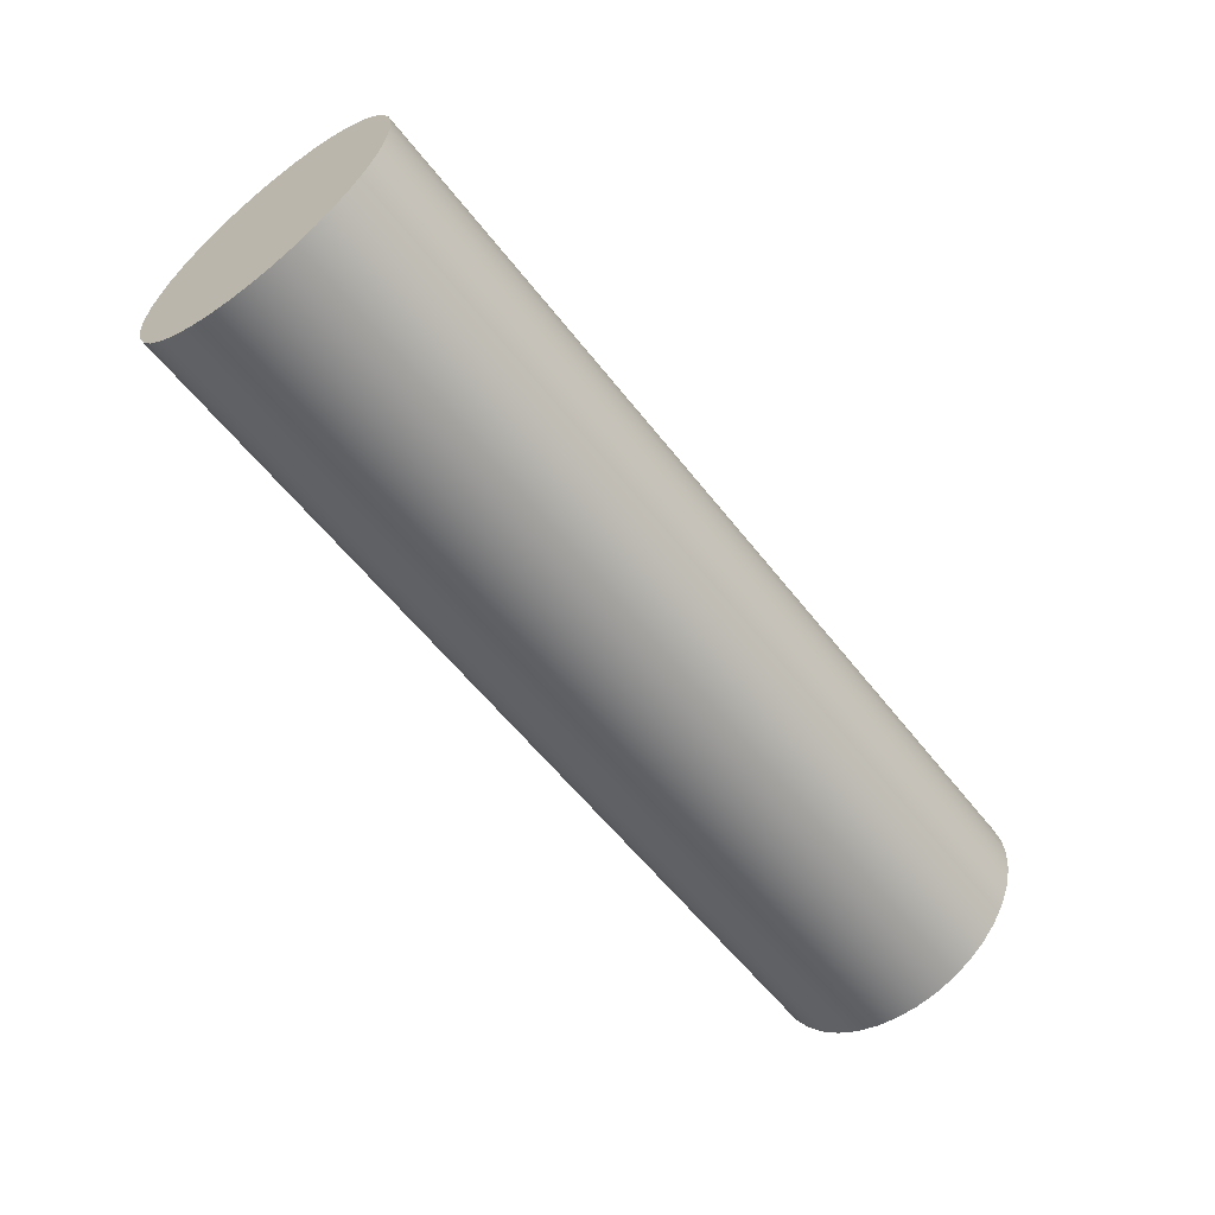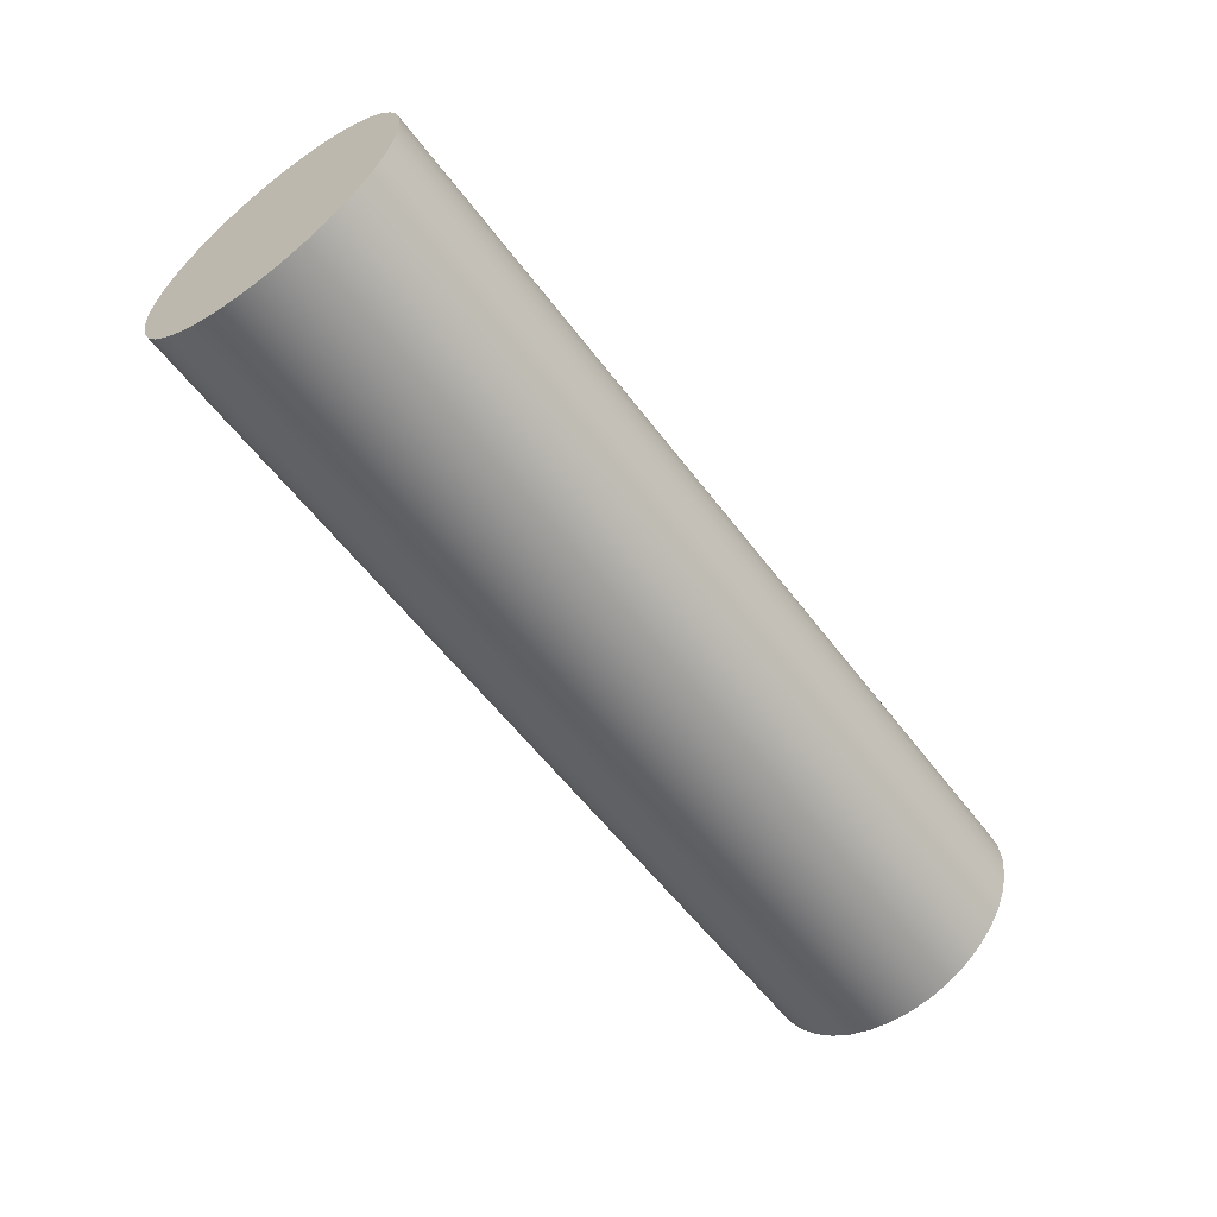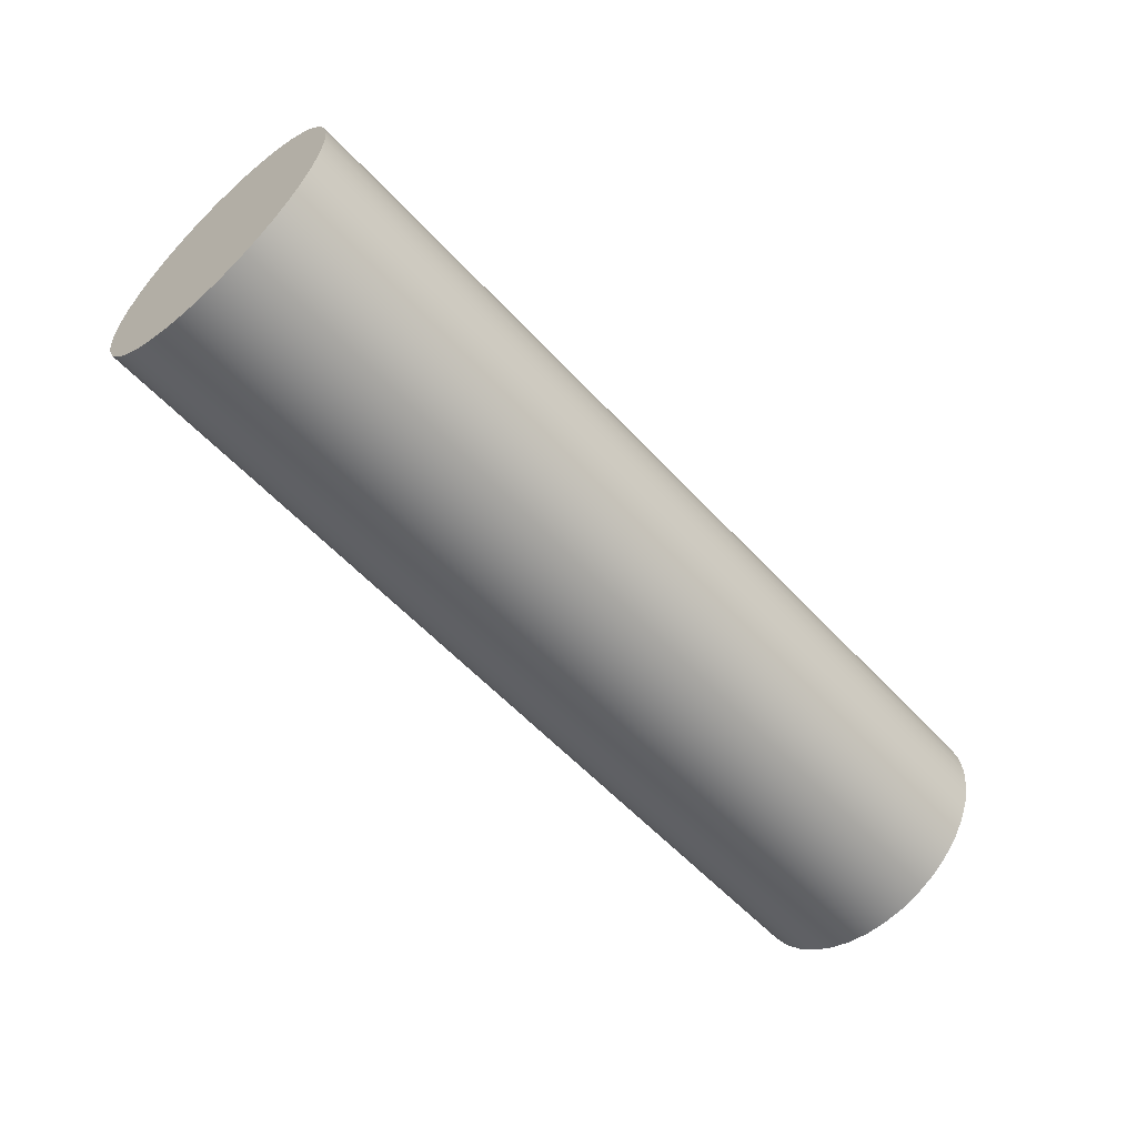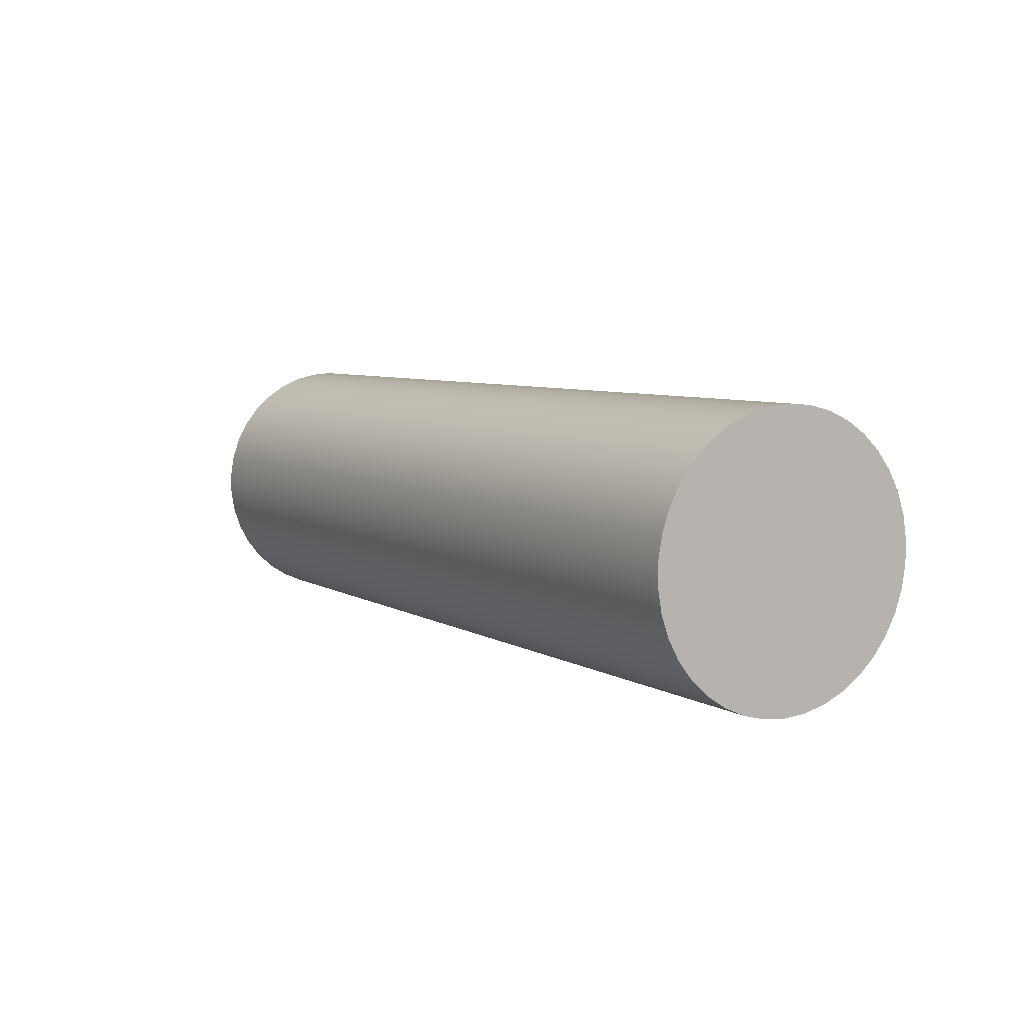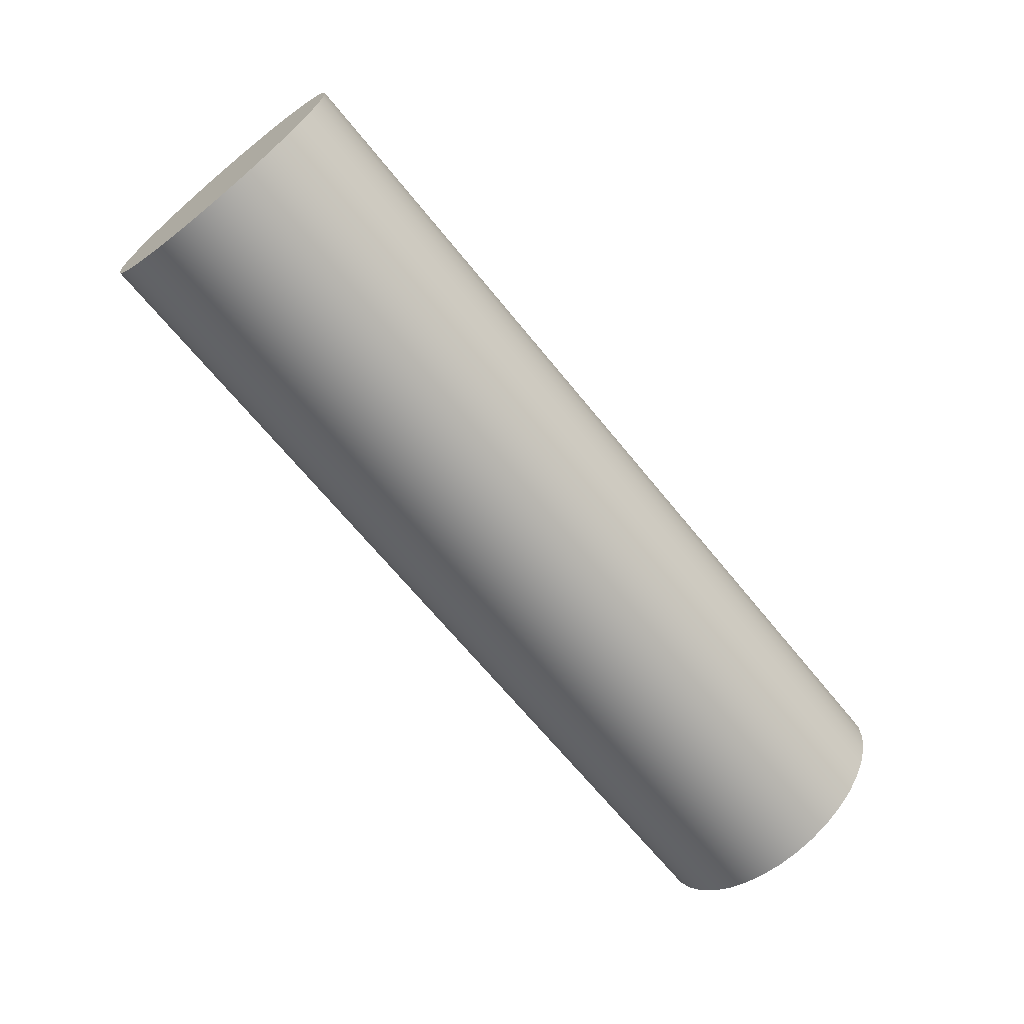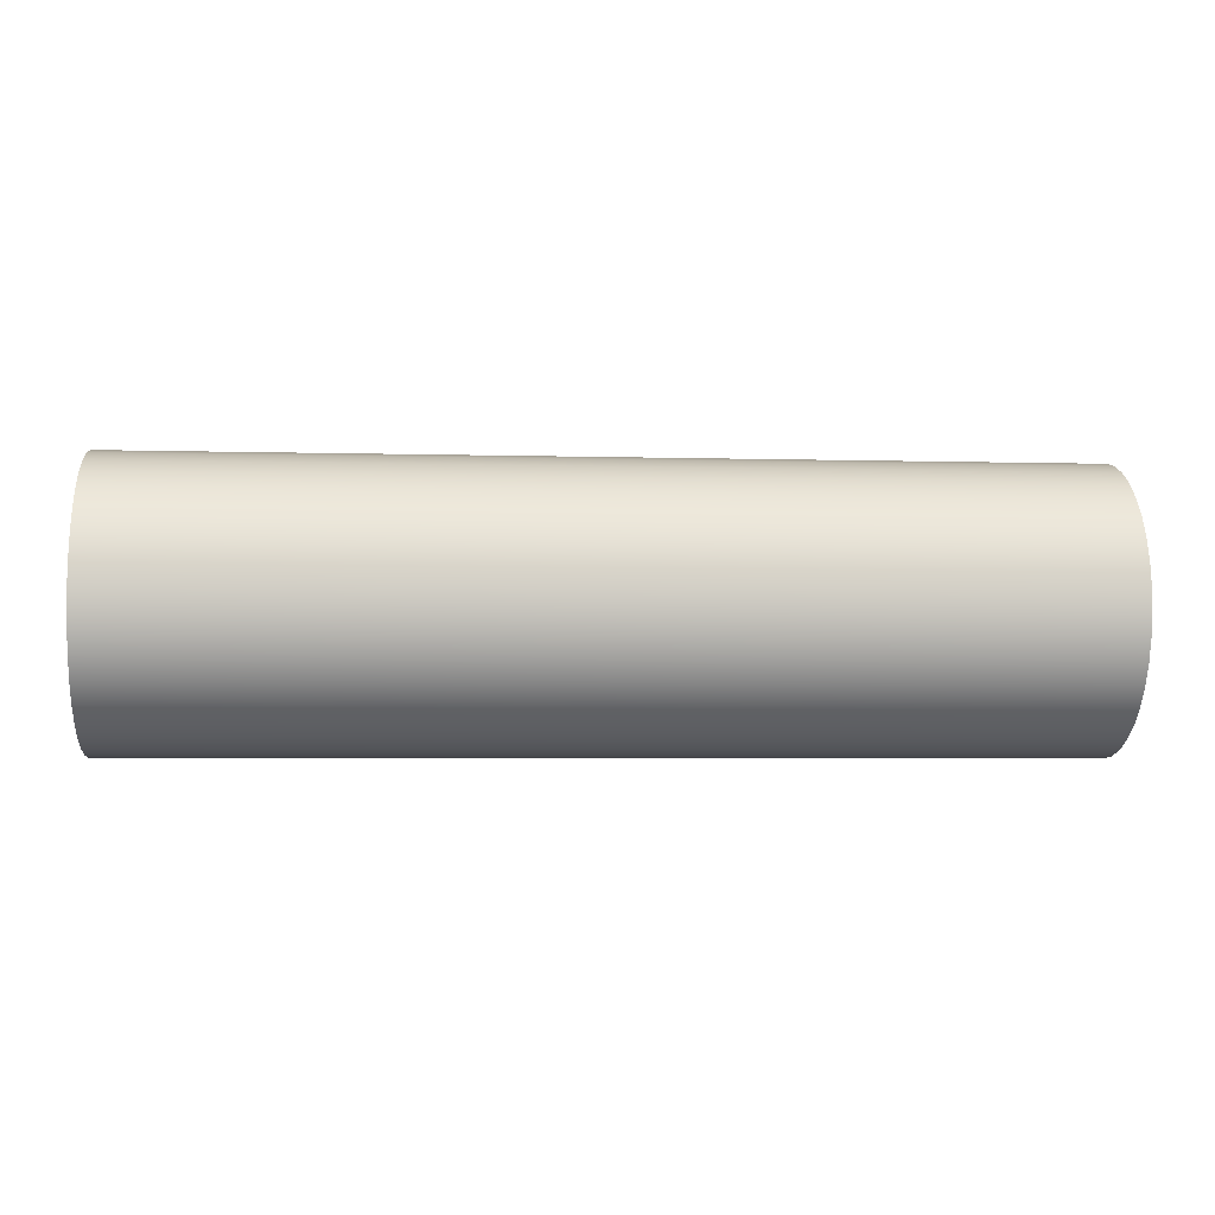
<metadata>
{"format":"obj","ext":"obj","renderer":"f3d","projection":"perspective","resolution":1024,"background":"white","views":[{"elev":-58.7,"azim":-52.3,"up":"+Y"},{"elev":-58.3,"azim":126.8,"up":"+Y"},{"elev":-57.7,"azim":132.2,"up":"+Y"},{"elev":6.3,"azim":59.1,"up":"+Z"},{"elev":-67.4,"azim":129.1,"up":"+Z"},{"elev":-4.4,"azim":-5.3,"up":"+Z"}]}
</metadata>
<code>
v -137.2 45.72 91.44
v -137.2 42.38 91.16
v -137.2 39.12 90.34
v -137.2 36.05 88.99
v -137.2 33.24 87.16
v -137.2 30.77 84.88
v -137.2 28.71 82.23
v -137.2 27.11 79.28
v -137.2 26.02 76.11
v -137.2 25.47 72.8
v -137.2 25.47 69.44
v -137.2 26.02 66.13
v -137.2 27.11 62.96
v -137.2 28.71 60.01
v -137.2 30.77 57.36
v -137.2 33.24 55.08
v -137.2 36.05 53.25
v -137.2 39.12 51.9
v -137.2 42.38 51.08
v -137.2 45.72 50.8
v -137.2 49.06 51.08
v -137.2 52.32 51.9
v -137.2 55.39 53.25
v -137.2 58.2 55.08
v -137.2 60.67 57.36
v -137.2 62.73 60.01
v -137.2 64.33 62.96
v -137.2 65.42 66.13
v -137.2 65.97 69.44
v -137.2 65.97 72.8
v -137.2 65.42 76.11
v -137.2 64.33 79.28
v -137.2 62.73 82.23
v -137.2 60.67 84.88
v -137.2 58.2 87.16
v -137.2 55.39 88.99
v -137.2 52.32 90.34
v -137.2 49.06 91.16
v 0 45.72 91.44
v 0 49.06 91.16
v 0 52.32 90.34
v 0 55.39 88.99
v 0 58.2 87.16
v 0 60.67 84.88
v 0 62.73 82.23
v 0 64.33 79.28
v 0 65.42 76.11
v 0 65.97 72.8
v 0 65.97 69.44
v 0 65.42 66.13
v 0 64.33 62.96
v 0 62.73 60.01
v 0 60.67 57.36
v 0 58.2 55.08
v 0 55.39 53.25
v 0 52.32 51.9
v 0 49.06 51.08
v 0 45.72 50.8
v 0 42.38 51.08
v 0 39.12 51.9
v 0 36.05 53.25
v 0 33.24 55.08
v 0 30.77 57.36
v 0 28.71 60.01
v 0 27.11 62.96
v 0 26.02 66.13
v 0 25.47 69.44
v 0 25.47 72.8
v 0 26.02 76.11
v 0 27.11 79.28
v 0 28.71 82.23
v 0 30.77 84.88
v 0 33.24 87.16
v 0 36.05 88.99
v 0 39.12 90.34
v 0 42.38 91.16
v 0 45.72 91.44
v -137.2 45.72 91.44
v 0 45.72 91.44
v 0 42.38 91.16
v 0 39.12 90.34
v 0 36.05 88.99
v 0 33.24 87.16
v 0 30.77 84.88
v 0 28.71 82.23
v 0 27.11 79.28
v 0 26.02 76.11
v 0 25.47 72.8
v 0 25.47 69.44
v 0 26.02 66.13
v 0 27.11 62.96
v 0 28.71 60.01
v 0 30.77 57.36
v 0 33.24 55.08
v 0 36.05 53.25
v 0 39.12 51.9
v 0 42.38 51.08
v 0 45.72 50.8
v 0 49.06 51.08
v 0 52.32 51.9
v 0 55.39 53.25
v 0 58.2 55.08
v 0 60.67 57.36
v 0 62.73 60.01
v 0 64.33 62.96
v 0 65.42 66.13
v 0 65.97 69.44
v 0 65.97 72.8
v 0 65.42 76.11
v 0 64.33 79.28
v 0 62.73 82.23
v 0 60.67 84.88
v 0 58.2 87.16
v 0 55.39 88.99
v 0 52.32 90.34
v 0 49.06 91.16
v -137.2 45.72 91.44
v -137.2 49.06 91.16
v -137.2 52.32 90.34
v -137.2 55.39 88.99
v -137.2 58.2 87.16
v -137.2 60.67 84.88
v -137.2 62.73 82.23
v -137.2 64.33 79.28
v -137.2 65.42 76.11
v -137.2 65.97 72.8
v -137.2 65.97 69.44
v -137.2 65.42 66.13
v -137.2 64.33 62.96
v -137.2 62.73 60.01
v -137.2 60.67 57.36
v -137.2 58.2 55.08
v -137.2 55.39 53.25
v -137.2 52.32 51.9
v -137.2 49.06 51.08
v -137.2 45.72 50.8
v -137.2 42.38 51.08
v -137.2 39.12 51.9
v -137.2 36.05 53.25
v -137.2 33.24 55.08
v -137.2 30.77 57.36
v -137.2 28.71 60.01
v -137.2 27.11 62.96
v -137.2 26.02 66.13
v -137.2 25.47 69.44
v -137.2 25.47 72.8
v -137.2 26.02 76.11
v -137.2 27.11 79.28
v -137.2 28.71 82.23
v -137.2 30.77 84.88
v -137.2 33.24 87.16
v -137.2 36.05 88.99
v -137.2 39.12 90.34
v -137.2 42.38 91.16
g eacecf06-e358-11ea-8a9b-54bf646e7e1f
f 2 76 1
f 1 76 77
f 78 39 38
f 38 39 40
f 38 40 37
f 37 40 41
f 37 41 36
f 36 41 42
f 36 42 35
f 35 42 43
f 35 43 34
f 34 43 44
f 34 44 33
f 33 44 45
f 33 45 32
f 32 45 46
f 32 46 31
f 31 46 47
f 31 47 30
f 30 47 48
f 30 48 29
f 29 48 49
f 29 49 28
f 28 49 50
f 28 50 27
f 27 50 51
f 27 51 26
f 26 51 52
f 26 52 25
f 25 52 53
f 25 53 24
f 24 53 54
f 24 54 23
f 23 54 55
f 23 55 22
f 22 55 56
f 22 56 21
f 21 56 57
f 21 57 20
f 20 57 58
f 20 58 19
f 19 58 59
f 19 59 18
f 18 59 60
f 18 60 17
f 17 60 61
f 17 61 16
f 16 61 62
f 16 62 15
f 15 62 63
f 15 63 14
f 14 63 64
f 14 64 13
f 13 64 65
f 13 65 12
f 12 65 66
f 12 66 11
f 11 66 67
f 11 67 10
f 10 67 68
f 10 68 9
f 9 68 69
f 9 69 8
f 8 69 70
f 8 70 7
f 7 70 71
f 7 71 6
f 6 71 72
f 6 72 5
f 5 72 73
f 5 73 4
f 4 73 74
f 4 74 3
f 3 74 75
f 3 75 2
f 2 75 76
g eacef614-e358-11ea-a20c-54bf646e7e1f
f 80 97 79
f 79 97 98
f 79 98 116
f 116 98 99
f 116 99 115
f 115 99 100
f 115 100 114
f 114 100 101
f 114 101 113
f 113 101 102
f 113 102 112
f 112 102 103
f 112 103 111
f 111 103 104
f 111 104 110
f 110 104 105
f 110 105 109
f 109 105 106
f 109 106 108
f 108 106 107
f 97 80 96
f 96 80 81
f 96 81 95
f 95 81 82
f 95 82 94
f 94 82 83
f 94 83 93
f 93 83 84
f 93 84 92
f 92 84 85
f 92 85 91
f 91 85 86
f 91 86 90
f 90 86 87
f 90 87 89
f 89 87 88
g eacf1d22-e358-11ea-961a-54bf646e7e1f
f 118 135 117
f 117 135 136
f 117 136 154
f 154 136 137
f 154 137 153
f 153 137 138
f 153 138 152
f 152 138 139
f 152 139 151
f 151 139 140
f 151 140 150
f 150 140 141
f 150 141 149
f 149 141 142
f 149 142 148
f 148 142 143
f 148 143 147
f 147 143 144
f 147 144 146
f 146 144 145
f 135 118 134
f 134 118 119
f 134 119 133
f 133 119 120
f 133 120 132
f 132 120 121
f 132 121 131
f 131 121 122
f 131 122 130
f 130 122 123
f 130 123 129
f 129 123 124
f 129 124 128
f 128 124 125
f 128 125 127
f 127 125 126

</code>
